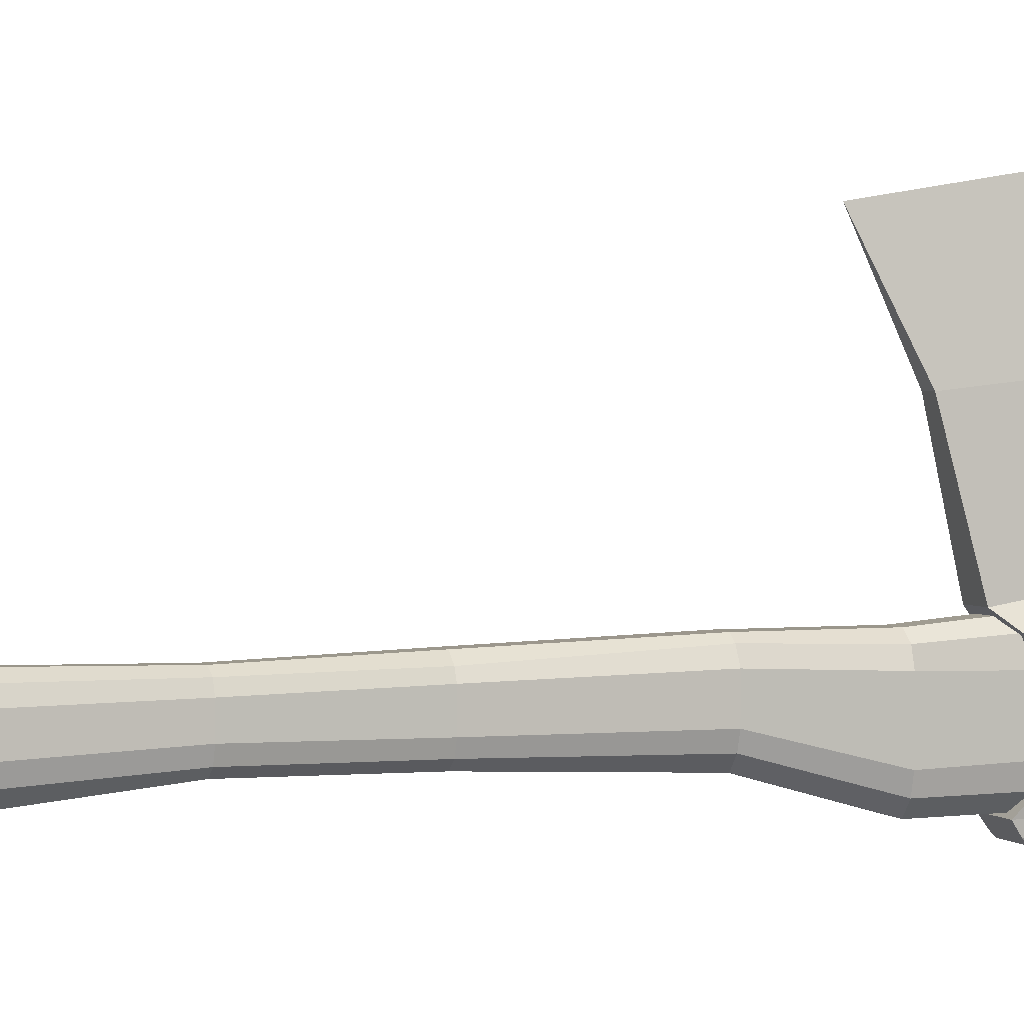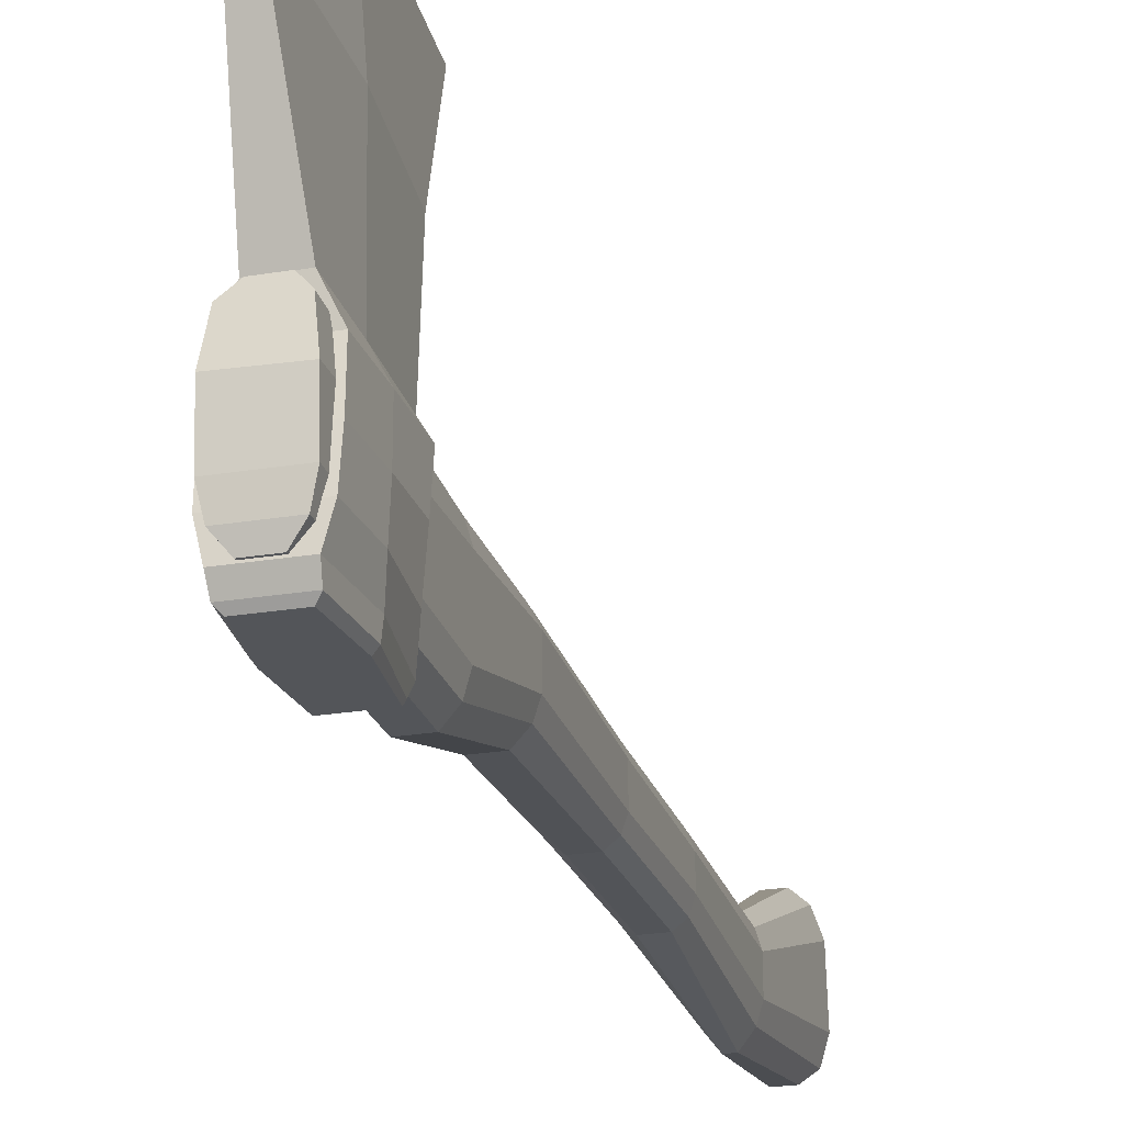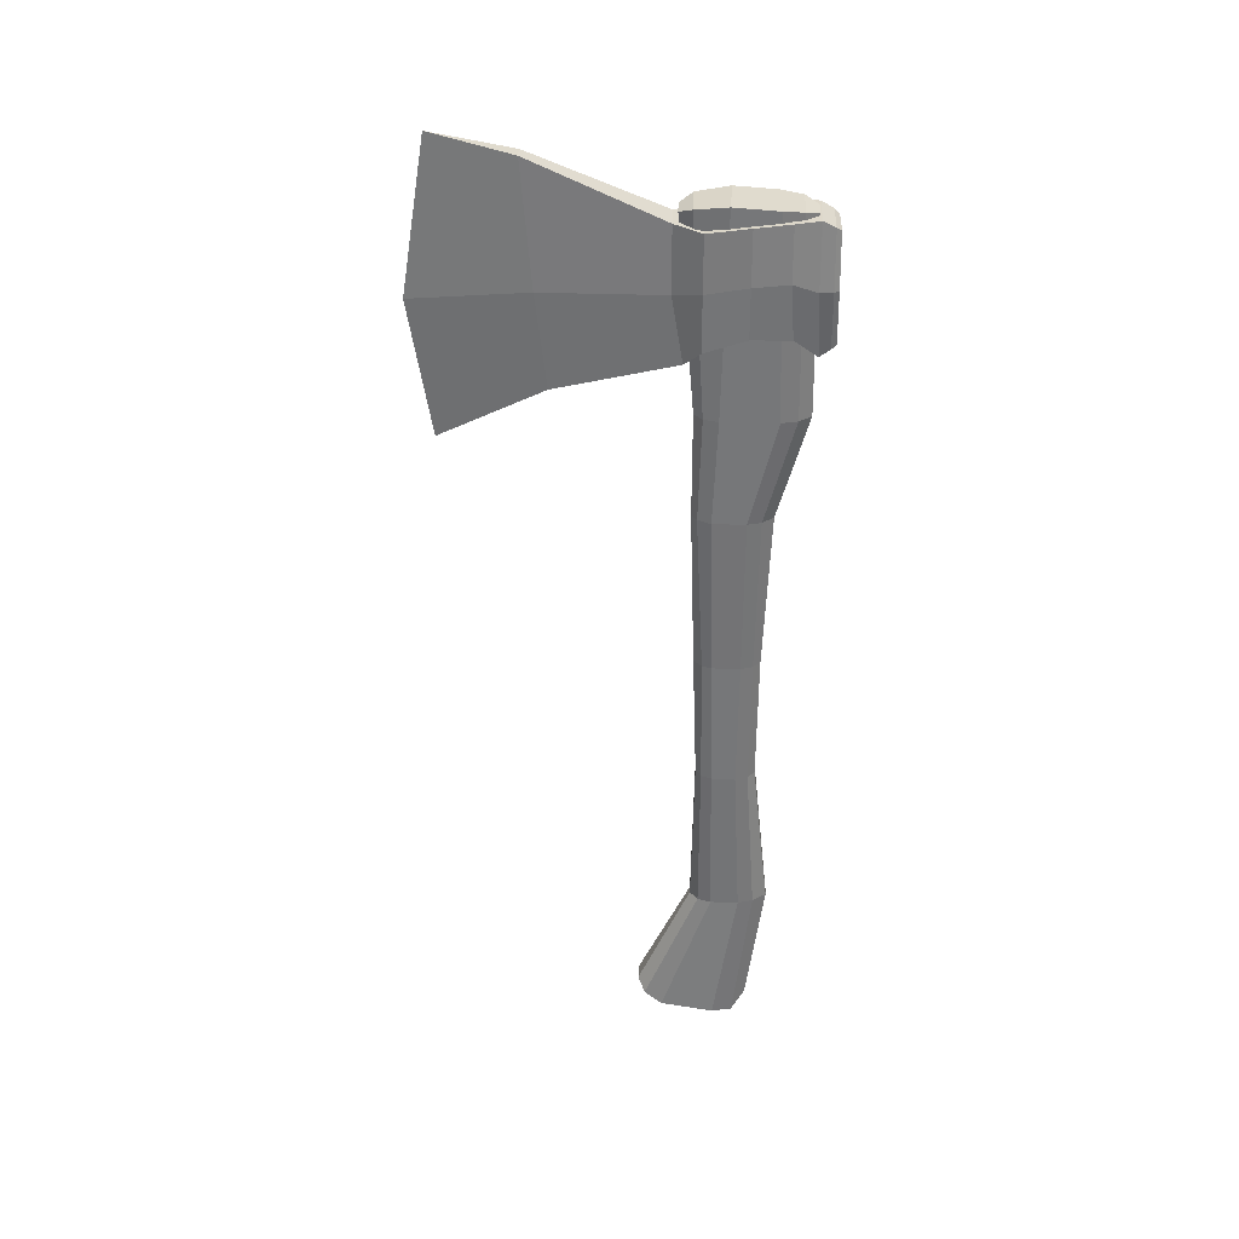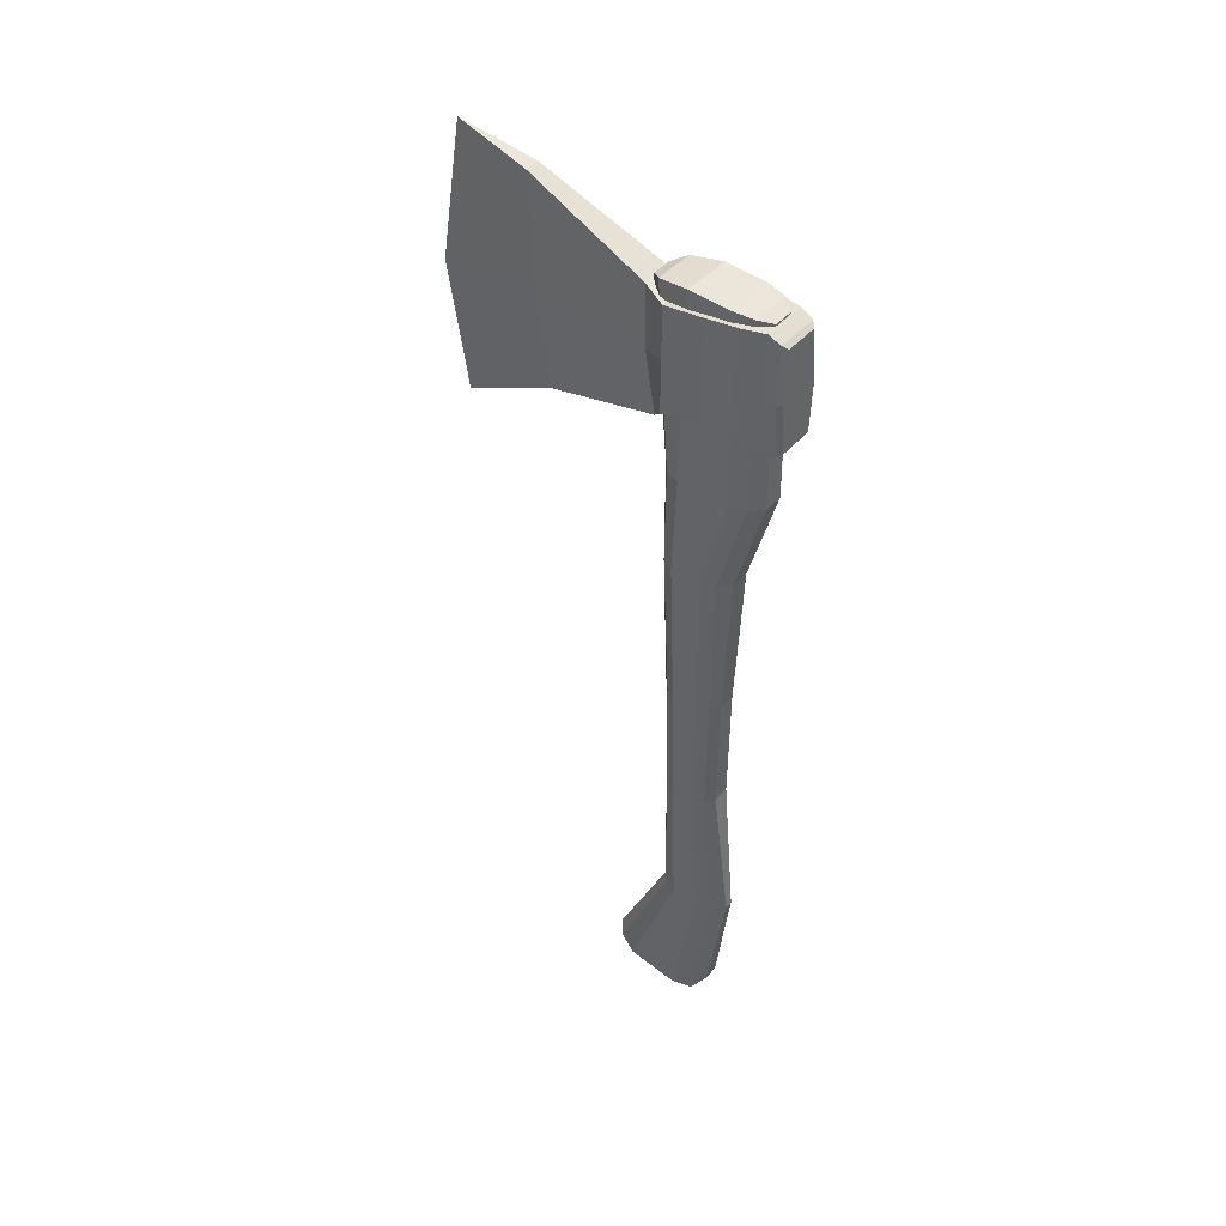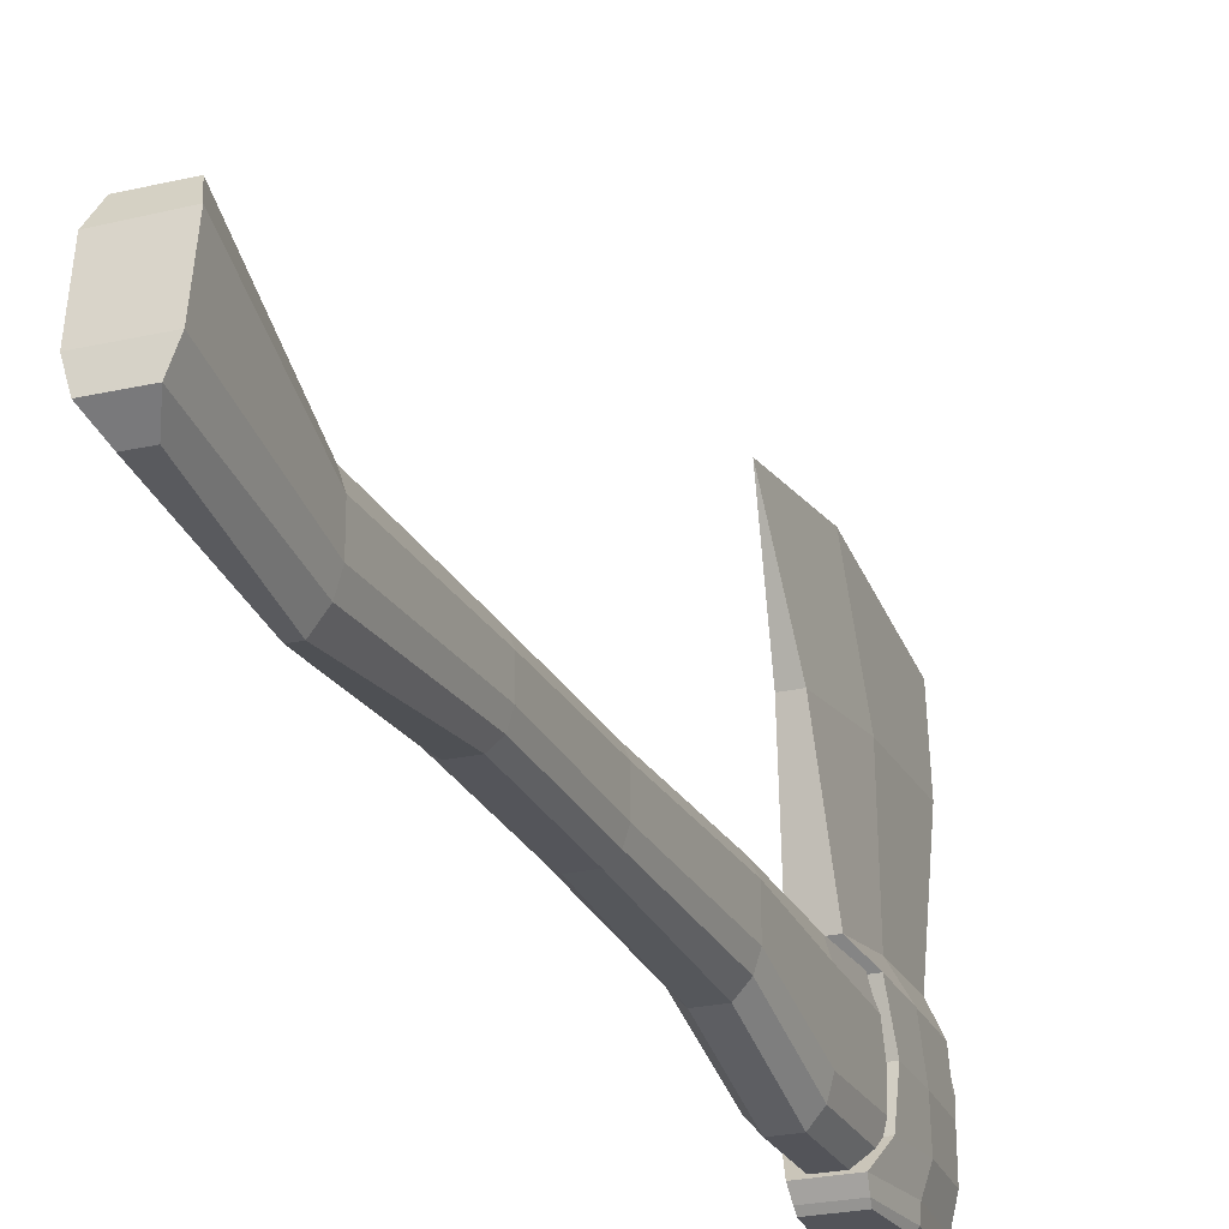
<metadata>
{"format":"obj","ext":"obj","renderer":"f3d","projection":"perspective","resolution":1024,"background":"white","views":[{"elev":2.3,"azim":69.3,"up":"+Z"},{"elev":-23.3,"azim":-164.1,"up":"+Z"},{"elev":32.6,"azim":92.3,"up":"+Y"},{"elev":43.2,"azim":127.3,"up":"+Y"},{"elev":-24.4,"azim":20.7,"up":"+Z"}]}
</metadata>
<code>
o Cube.001
v -0.1405 7.772 0.1603
v -0.1317 6.611 0.06249
v 0.1405 7.772 0.1603
v 0.1317 6.611 0.06249
v 0 8.413 2.017
v 0 5.881 2.041
v -0.2525 7.74 -0.07815
v -0.2657 7.792 -0.4401
v -0.2593 7.828 -0.7446
v -0.2554 6.888 -0.7767
v -0.283 6.897 -0.4401
v -0.2586 6.766 -0.07815
v 0.2554 6.888 -0.7767
v 0.283 6.897 -0.4401
v 0.2586 6.766 -0.07815
v 0.2593 7.828 -0.7446
v 0.2657 7.792 -0.4401
v 0.2525 7.74 -0.07815
v -0.2079 7.837 -0.9543
v -0.1825 6.719 -0.9802
v 0.1825 6.719 -0.9802
v 0.2079 7.837 -0.9543
v -0.1609 7.747 -1.103
v -0.1995 7.781 -1.061
v -0.1679 6.819 -1.114
v -0.1722 6.782 -1.073
v 0.1609 7.747 -1.103
v 0.1995 7.781 -1.061
v 0.1679 6.819 -1.114
v 0.1722 6.782 -1.073
v 0.07216 8.257 1.307
v 0.07216 6.347 1.12
v -0.07216 8.257 1.307
v -0.07216 6.347 1.12
v -0.1317 7.191 0.1603
v 0.1317 7.191 0.1603
v 0 7.068 2.234
v 0.2594 7.253 -0.07815
v 0.283 7.325 -0.4401
v 0.283 7.358 -0.7446
v -0.2594 7.253 -0.07815
v -0.283 7.325 -0.4401
v -0.283 7.358 -0.7446
v 0.2482 7.278 -0.9543
v -0.2482 7.278 -0.9543
v -0.2067 7.283 -1.109
v -0.2382 7.282 -1.067
v 0.2067 7.283 -1.109
v 0.2382 7.282 -1.067
v -0.1145 7.188 1.214
v 0.1145 7.188 1.214
f 48 46 23 27
f 44 49 28 22
f 45 47 26 20
f 51 31 5 37
f 20 26 30 21
f 31 33 5
f 34 32 6
f 50 34 6 37
f 3 18 7 1
f 18 17 8 7
f 17 16 9 8
f 36 38 18 3
f 38 39 17 18
f 39 40 16 17
f 2 12 15 4
f 12 11 14 15
f 11 10 13 14
f 35 41 12 2
f 41 42 11 12
f 42 43 10 11
f 16 22 19 9
f 40 44 22 16
f 10 20 21 13
f 43 45 20 10
f 46 25 26 47
f 25 29 30 26
f 48 27 28 49
f 27 23 24 28
f 22 28 24 19
f 35 2 34 50
f 2 4 32 34
f 3 1 33 31
f 36 3 31 51
f 4 36 51 32
f 1 35 50 33
f 29 48 49 30
f 23 46 47 24
f 9 19 45 43
f 13 21 44 40
f 8 9 43 42
f 7 8 42 41
f 1 7 41 35
f 14 13 40 39
f 15 14 39 38
f 4 15 38 36
f 33 50 37 5
f 32 51 37 6
f 19 24 47 45
f 21 30 49 44
f 29 25 46 48
o Cube
v -0.2129 0.02198 0.1454
v -0.07352 0.2214 0.3794
v -0.1638 0.116 0.3129
v -0.09292 7.849 0.1194
v -0.2238 7.939 -0.2819
v -0.1855 7.902 0.005851
v 0.2238 7.939 -0.2708
v 0.09358 7.849 0.1194
v 0.1857 7.902 0.009114
v 0.07424 0.2214 0.3794
v 0.2129 0.02605 0.1571
v 0.164 0.1172 0.3162
v -0.07356 0.08298 -0.6209
v -0.2096 -0.05615 -0.3197
v -0.1522 -0.07463 -0.4996
v -0.2238 7.913 -0.6525
v -0.09296 7.853 -0.9416
v -0.1855 7.892 -0.8296
v 0.09358 7.853 -0.9416
v 0.2238 7.913 -0.6518
v 0.1857 7.892 -0.8294
v 0.2095 -0.05582 -0.3187
v 0.07424 0.08298 -0.6209
v 0.1524 -0.07456 -0.4994
v -0.1694 1.242 -0.2868
v -0.03847 1.242 -0.08682
v -0.131 1.242 -0.1615
v -0.1946 2.663 -0.2589
v -0.06624 2.663 -0.1112
v -0.1613 2.663 -0.1628
v -0.1946 3.823 -0.2321
v -0.08079 3.823 -0.0708
v -0.1613 3.823 -0.1453
v -0.2238 5.245 -0.2013
v -0.09292 5.245 -0.02572
v -0.1615 5.245 -0.07763
v -0.09292 6.166 -0.02572
v -0.2238 6.166 -0.2405
v -0.1855 6.166 -0.1045
v 0.2238 6.166 -0.2293
v 0.09358 6.166 -0.02572
v 0.1857 6.166 -0.1013
v 0.2238 5.245 -0.1902
v 0.09358 5.245 -0.02572
v 0.1617 5.245 -0.07479
v 0.1947 3.823 -0.2224
v 0.0814 3.823 -0.0708
v 0.1615 3.823 -0.1425
v 0.1947 2.663 -0.2492
v 0.06685 2.663 -0.1112
v 0.1615 2.663 -0.1599
v 0.03912 1.242 -0.08682
v 0.1694 1.242 -0.2756
v 0.1312 1.242 -0.1583
v -0.0385 1.242 -0.7805
v -0.1694 1.242 -0.5255
v -0.131 1.242 -0.6596
v -0.08082 2.663 -0.6301
v -0.1946 2.663 -0.4591
v -0.1613 2.663 -0.5678
v -0.08082 3.823 -0.64
v -0.1946 3.823 -0.4712
v -0.1613 3.823 -0.5742
v -0.09296 5.245 -0.7004
v -0.2238 5.245 -0.4777
v -0.1855 5.245 -0.5989
v -0.2238 6.166 -0.7106
v -0.09296 6.166 -0.9626
v -0.1855 6.166 -0.8522
v 0.09358 6.166 -0.9626
v 0.2238 6.166 -0.7099
v 0.1857 6.166 -0.852
v 0.09358 5.245 -0.7004
v 0.2238 5.245 -0.477
v 0.1857 5.245 -0.5987
v 0.0814 3.823 -0.64
v 0.1947 3.823 -0.4706
v 0.1615 3.823 -0.574
v 0.0814 2.663 -0.6301
v 0.1947 2.663 -0.4585
v 0.1615 2.663 -0.5676
v 0.1694 1.242 -0.5248
v 0.03912 1.242 -0.7805
v 0.1312 1.242 -0.6593
f 68 69 72 70
f 77 103 101 80
f 88 92 59 55
f 58 91 122 71
f 64 106 134 74
f 52 76 107 65
f 104 62 73 133
f 94 97 128 125
f 97 100 131 128
f 100 104 133 131
f 106 109 130 134
f 53 61 103 77
f 80 101 98 83
f 83 98 95 86
f 86 95 92 88
f 91 94 125 122
f 119 68 70 121
f 109 112 127 130
f 112 115 124 127
f 115 119 121 124
f 89 56 67 118
f 76 79 110 107
f 79 82 113 110
f 82 85 116 113
f 85 89 118 116
f 89 90 57 56
f 90 88 55 57
f 104 105 63 62
f 105 103 61 63
f 119 120 69 68
f 120 118 67 69
f 134 135 75 74
f 135 133 73 75
f 52 54 78 76
f 54 53 77 78
f 76 78 81 79
f 78 77 80 81
f 79 81 84 82
f 81 80 83 84
f 82 84 87 85
f 84 83 86 87
f 85 87 90 89
f 87 86 88 90
f 58 60 93 91
f 60 59 92 93
f 91 93 96 94
f 93 92 95 96
f 94 96 99 97
f 96 95 98 99
f 97 99 102 100
f 99 98 101 102
f 100 102 105 104
f 102 101 103 105
f 64 66 108 106
f 66 65 107 108
f 106 108 111 109
f 108 107 110 111
f 109 111 114 112
f 111 110 113 114
f 112 114 117 115
f 114 113 116 117
f 115 117 120 119
f 117 116 118 120
f 70 72 123 121
f 72 71 122 123
f 121 123 126 124
f 123 122 125 126
f 124 126 129 127
f 126 125 128 129
f 127 129 132 130
f 129 128 131 132
f 130 132 135 134
f 132 131 133 135
f 74 75 66 64
f 75 73 65 66
f 65 73 62 52
f 62 63 54 52
f 63 61 53 54
f 69 67 71 72
f 56 58 71 67
f 56 57 60 58
f 57 55 59 60

</code>
